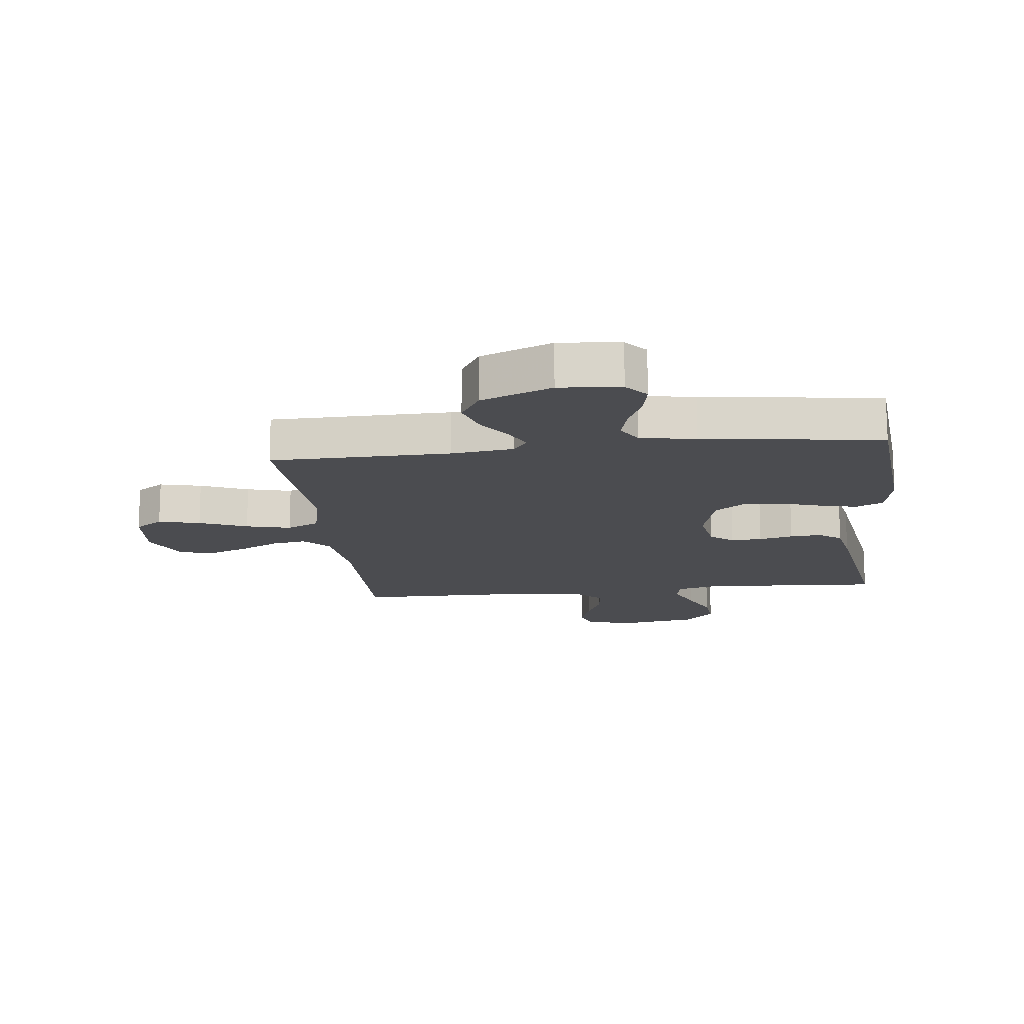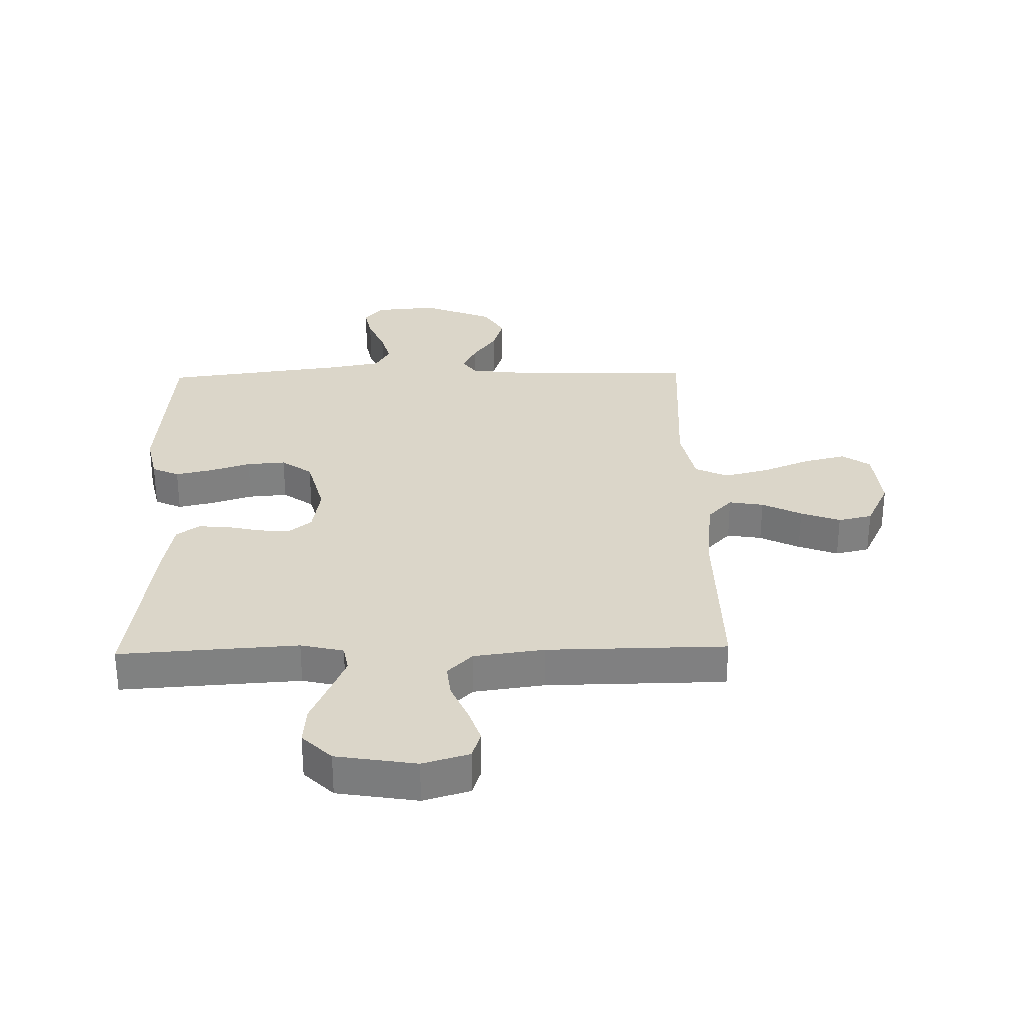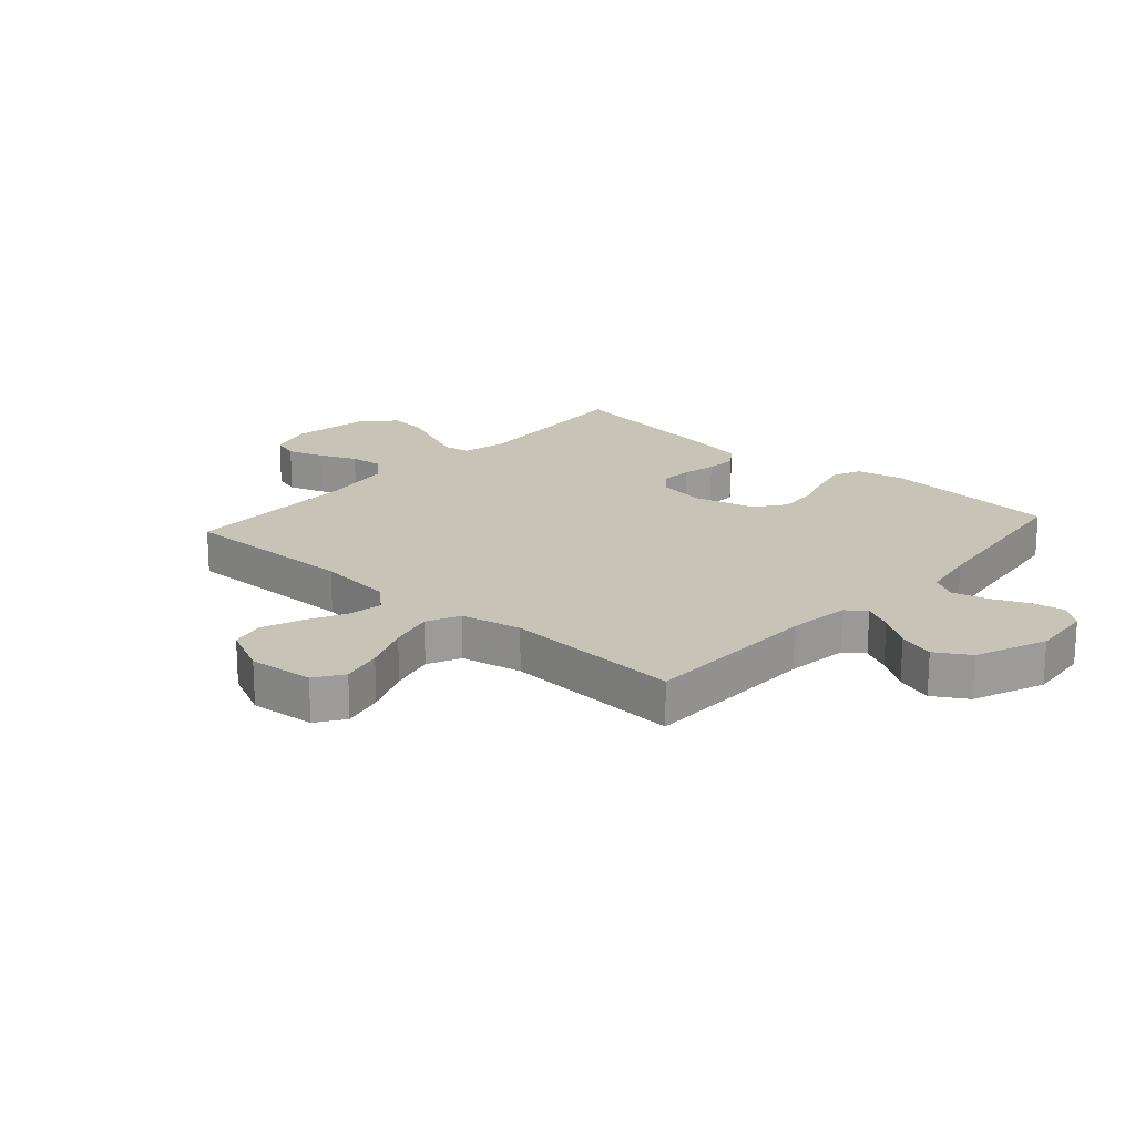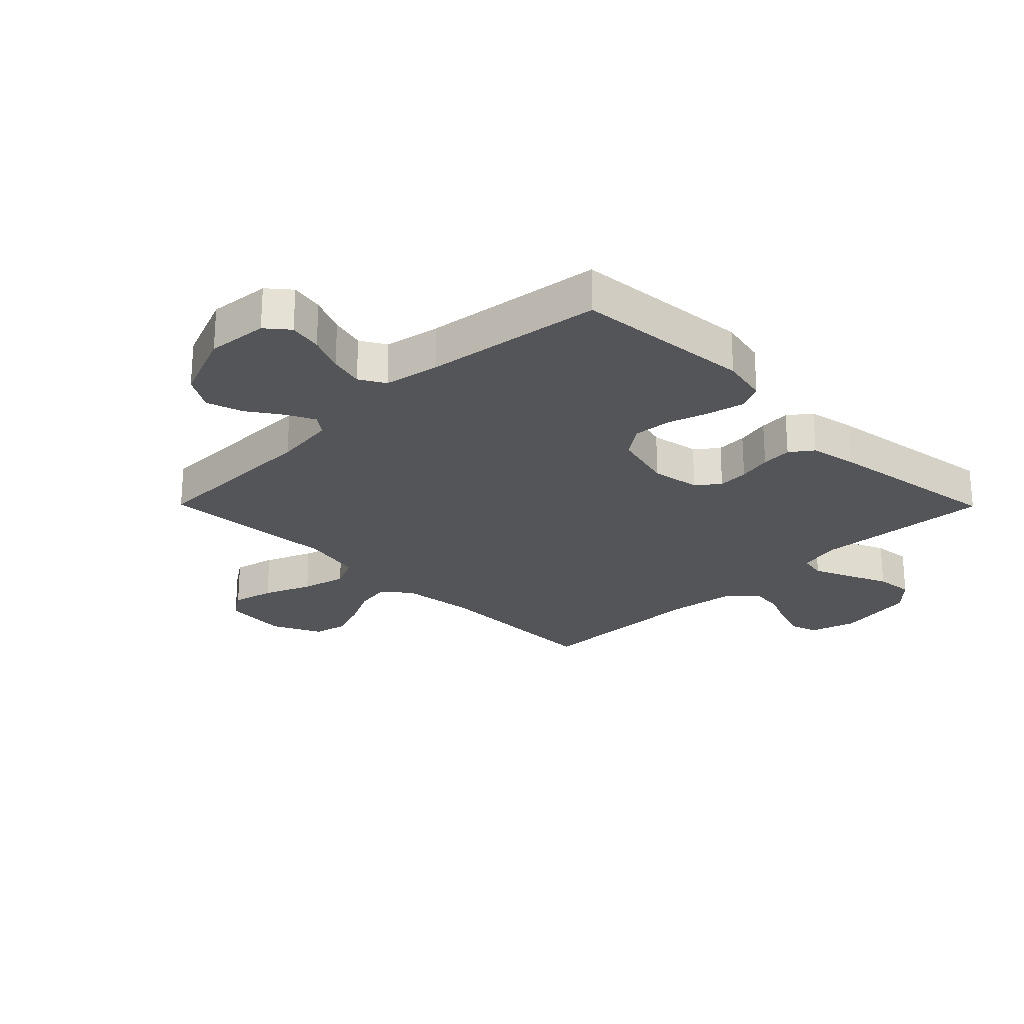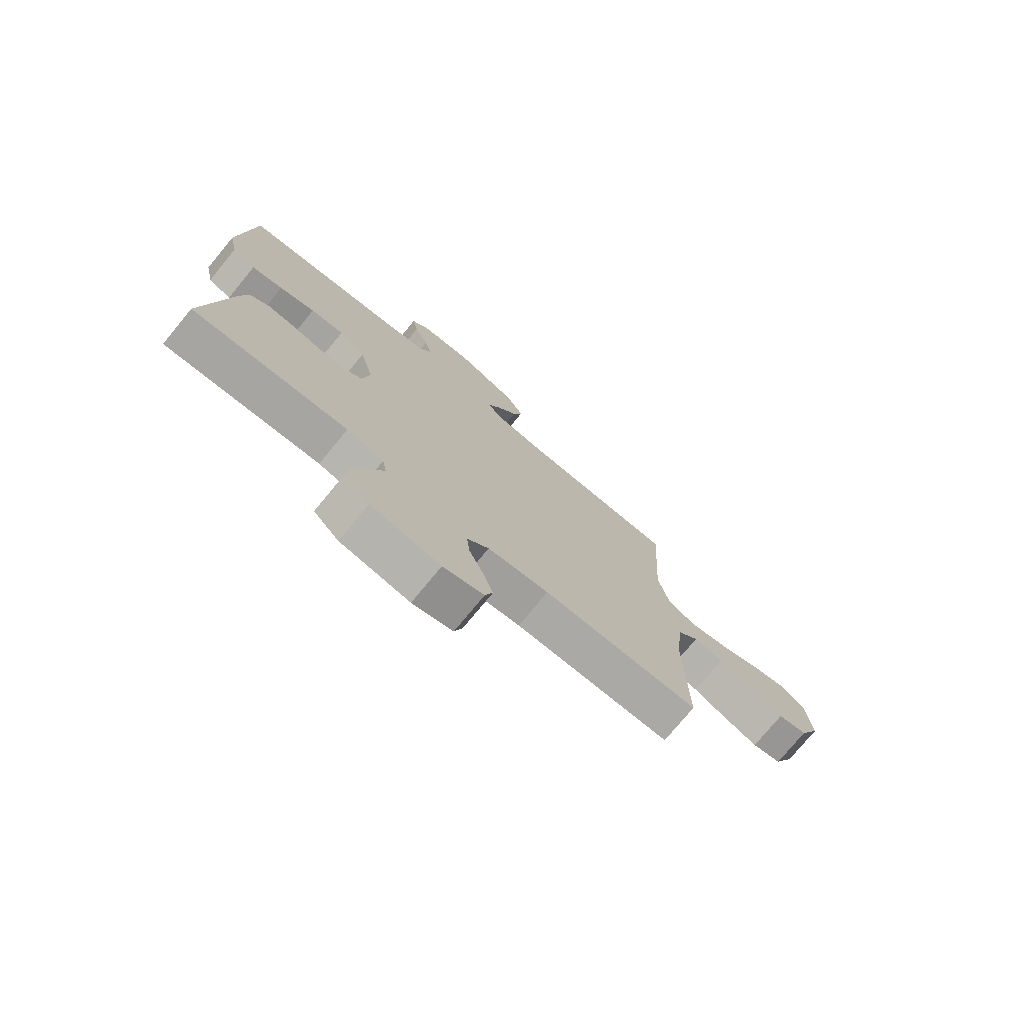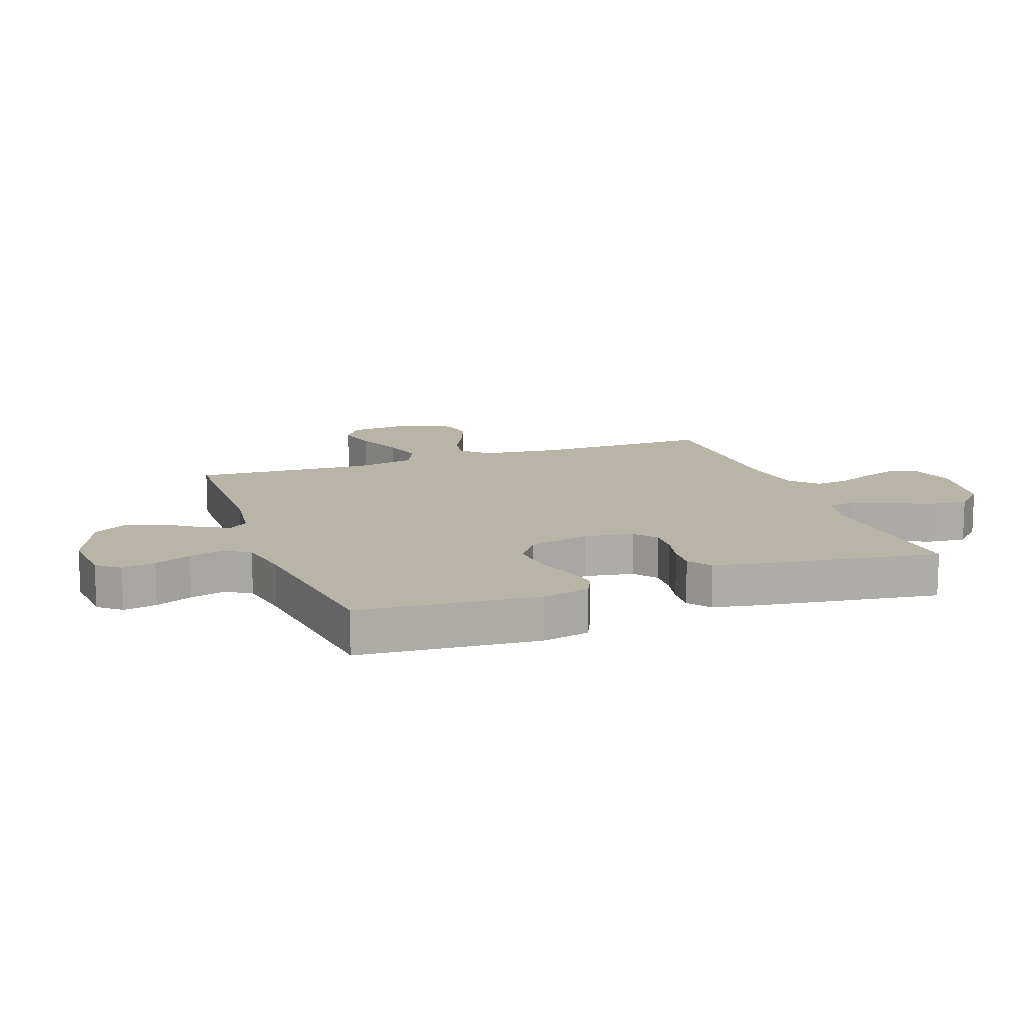
<metadata>
{"format":"obj","ext":"obj","renderer":"f3d","projection":"perspective","resolution":1024,"background":"white","views":[{"elev":-15.2,"azim":6.6,"up":"+Y"},{"elev":30.1,"azim":178.7,"up":"+Y"},{"elev":19.6,"azim":-48.3,"up":"+Y"},{"elev":-24.3,"azim":44.7,"up":"+Y"},{"elev":-75.8,"azim":140.5,"up":"+Z"},{"elev":13.3,"azim":70.2,"up":"+Y"}]}
</metadata>
<code>
v 0.5 0.07 -0.5
v 0.2 0.07 -0.481
v 0.128 0.07 -0.498
v 0.12 0.07 -0.543
v 0.147 0.07 -0.606
v 0.177 0.07 -0.674
v 0.183 0.07 -0.738
v 0.134 0.07 -0.787
v 0 0.07 -0.809
v -0.078 0.07 -0.786
v -0.093 0.07 -0.74
v -0.073 0.07 -0.68
v -0.046 0.07 -0.617
v -0.04 0.07 -0.561
v -0.082 0.07 -0.519
v -0.2 0.07 -0.503
v -0.5 0.07 -0.5
v -0.497 0.07 -0.2
v -0.512 0.07 -0.072
v -0.553 0.07 -0.028
v -0.611 0.07 -0.038
v -0.677 0.07 -0.071
v -0.743 0.07 -0.096
v -0.8 0.07 -0.083
v -0.84 0.07 0
v -0.83 0.07 0.109
v -0.783 0.07 0.141
v -0.713 0.07 0.124
v -0.633 0.07 0.091
v -0.558 0.07 0.072
v -0.503 0.07 0.098
v -0.482 0.07 0.2
v -0.5 0.07 0.5
v -0.2 0.07 0.505
v -0.095 0.07 0.518
v -0.071 0.07 0.551
v -0.095 0.07 0.599
v -0.134 0.07 0.656
v -0.153 0.07 0.717
v -0.119 0.07 0.774
v 0 0.07 0.822
v 0.103 0.07 0.813
v 0.135 0.07 0.775
v 0.124 0.07 0.719
v 0.097 0.07 0.657
v 0.082 0.07 0.599
v 0.107 0.07 0.556
v 0.2 0.07 0.539
v 0.5 0.07 0.5
v 0.525 0.07 0.2
v 0.508 0.07 0.121
v 0.463 0.07 0.1
v 0.402 0.07 0.114
v 0.333 0.07 0.136
v 0.268 0.07 0.141
v 0.217 0.07 0.104
v 0.19 0.07 0
v 0.204 0.07 -0.082
v 0.242 0.07 -0.112
v 0.294 0.07 -0.109
v 0.351 0.07 -0.096
v 0.403 0.07 -0.092
v 0.441 0.07 -0.12
v 0.456 0.07 -0.2
v 0.5 0 -0.5
v 0.2 0 -0.481
v 0.128 0 -0.498
v 0.12 0 -0.543
v 0.147 0 -0.606
v 0.177 0 -0.674
v 0.183 0 -0.738
v 0.134 0 -0.787
v 0 0 -0.809
v -0.078 0 -0.786
v -0.093 0 -0.74
v -0.073 0 -0.68
v -0.046 0 -0.617
v -0.04 0 -0.561
v -0.082 0 -0.519
v -0.2 0 -0.503
v -0.5 0 -0.5
v -0.497 0 -0.2
v -0.512 0 -0.072
v -0.553 0 -0.028
v -0.611 0 -0.038
v -0.677 0 -0.071
v -0.743 0 -0.096
v -0.8 0 -0.083
v -0.84 0 0
v -0.83 0 0.109
v -0.783 0 0.141
v -0.713 0 0.124
v -0.633 0 0.091
v -0.558 0 0.072
v -0.503 0 0.098
v -0.482 0 0.2
v -0.5 0 0.5
v -0.2 0 0.505
v -0.095 0 0.518
v -0.071 0 0.551
v -0.095 0 0.599
v -0.134 0 0.656
v -0.153 0 0.717
v -0.119 0 0.774
v 0 0 0.822
v 0.103 0 0.813
v 0.135 0 0.775
v 0.124 0 0.719
v 0.097 0 0.657
v 0.082 0 0.599
v 0.107 0 0.556
v 0.2 0 0.539
v 0.5 0 0.5
v 0.525 0 0.2
v 0.508 0 0.121
v 0.463 0 0.1
v 0.402 0 0.114
v 0.333 0 0.136
v 0.268 0 0.141
v 0.217 0 0.104
v 0.19 0 0
v 0.204 0 -0.082
v 0.242 0 -0.112
v 0.294 0 -0.109
v 0.351 0 -0.096
v 0.403 0 -0.092
v 0.441 0 -0.12
v 0.456 0 -0.2
f 63 64 1 2
f 60 61 62 63
f 59 60 63 2
f 58 59 2 3
f 57 58 3
f 51 52 53 54
f 49 50 51 54
f 48 49 54 55
f 47 48 55 56
f 42 43 44 45
f 42 45 46
f 41 42 46
f 40 41 46
f 37 38 39 40
f 36 37 40 46
f 35 36 46 47
f 32 33 34
f 31 32 34 35
f 26 27 28 29
f 26 29 30
f 25 26 30
f 24 25 30
f 21 22 23 24
f 21 24 30 31
f 16 17 18
f 15 16 18 19
f 14 15 19 20
f 10 11 12 13
f 8 9 10 13
f 8 13 14
f 5 6 7 8
f 4 5 8 14
f 57 3 4 14
f 56 57 14 20
f 47 56 20
f 31 35 47
f 20 21 31 47
f 66 65 128 127
f 127 126 125 124
f 66 127 124 123
f 67 66 123 122
f 67 122 121
f 118 117 116 115
f 118 115 114 113
f 119 118 113 112
f 120 119 112 111
f 109 108 107 106
f 110 109 106
f 110 106 105
f 110 105 104
f 104 103 102 101
f 110 104 101 100
f 111 110 100 99
f 98 97 96
f 99 98 96 95
f 93 92 91 90
f 94 93 90
f 94 90 89
f 94 89 88
f 88 87 86 85
f 95 94 88 85
f 82 81 80
f 83 82 80 79
f 84 83 79 78
f 77 76 75 74
f 77 74 73 72
f 78 77 72
f 72 71 70 69
f 78 72 69 68
f 78 68 67 121
f 84 78 121 120
f 84 120 111
f 111 99 95
f 111 95 85 84
f 1 65 66 2
f 2 66 67 3
f 3 67 68 4
f 4 68 69 5
f 5 69 70 6
f 6 70 71 7
f 7 71 72 8
f 8 72 73 9
f 9 73 74 10
f 10 74 75 11
f 11 75 76 12
f 12 76 77 13
f 13 77 78 14
f 14 78 79 15
f 15 79 80 16
f 16 80 81 17
f 17 81 82 18
f 18 82 83 19
f 19 83 84 20
f 20 84 85 21
f 21 85 86 22
f 22 86 87 23
f 23 87 88 24
f 24 88 89 25
f 25 89 90 26
f 26 90 91 27
f 27 91 92 28
f 28 92 93 29
f 29 93 94 30
f 30 94 95 31
f 31 95 96 32
f 32 96 97 33
f 33 97 98 34
f 34 98 99 35
f 35 99 100 36
f 36 100 101 37
f 37 101 102 38
f 38 102 103 39
f 39 103 104 40
f 40 104 105 41
f 41 105 106 42
f 42 106 107 43
f 43 107 108 44
f 44 108 109 45
f 45 109 110 46
f 46 110 111 47
f 47 111 112 48
f 48 112 113 49
f 49 113 114 50
f 50 114 115 51
f 51 115 116 52
f 52 116 117 53
f 53 117 118 54
f 54 118 119 55
f 55 119 120 56
f 56 120 121 57
f 57 121 122 58
f 58 122 123 59
f 59 123 124 60
f 60 124 125 61
f 61 125 126 62
f 62 126 127 63
f 63 127 128 64
f 64 128 65 1

</code>
